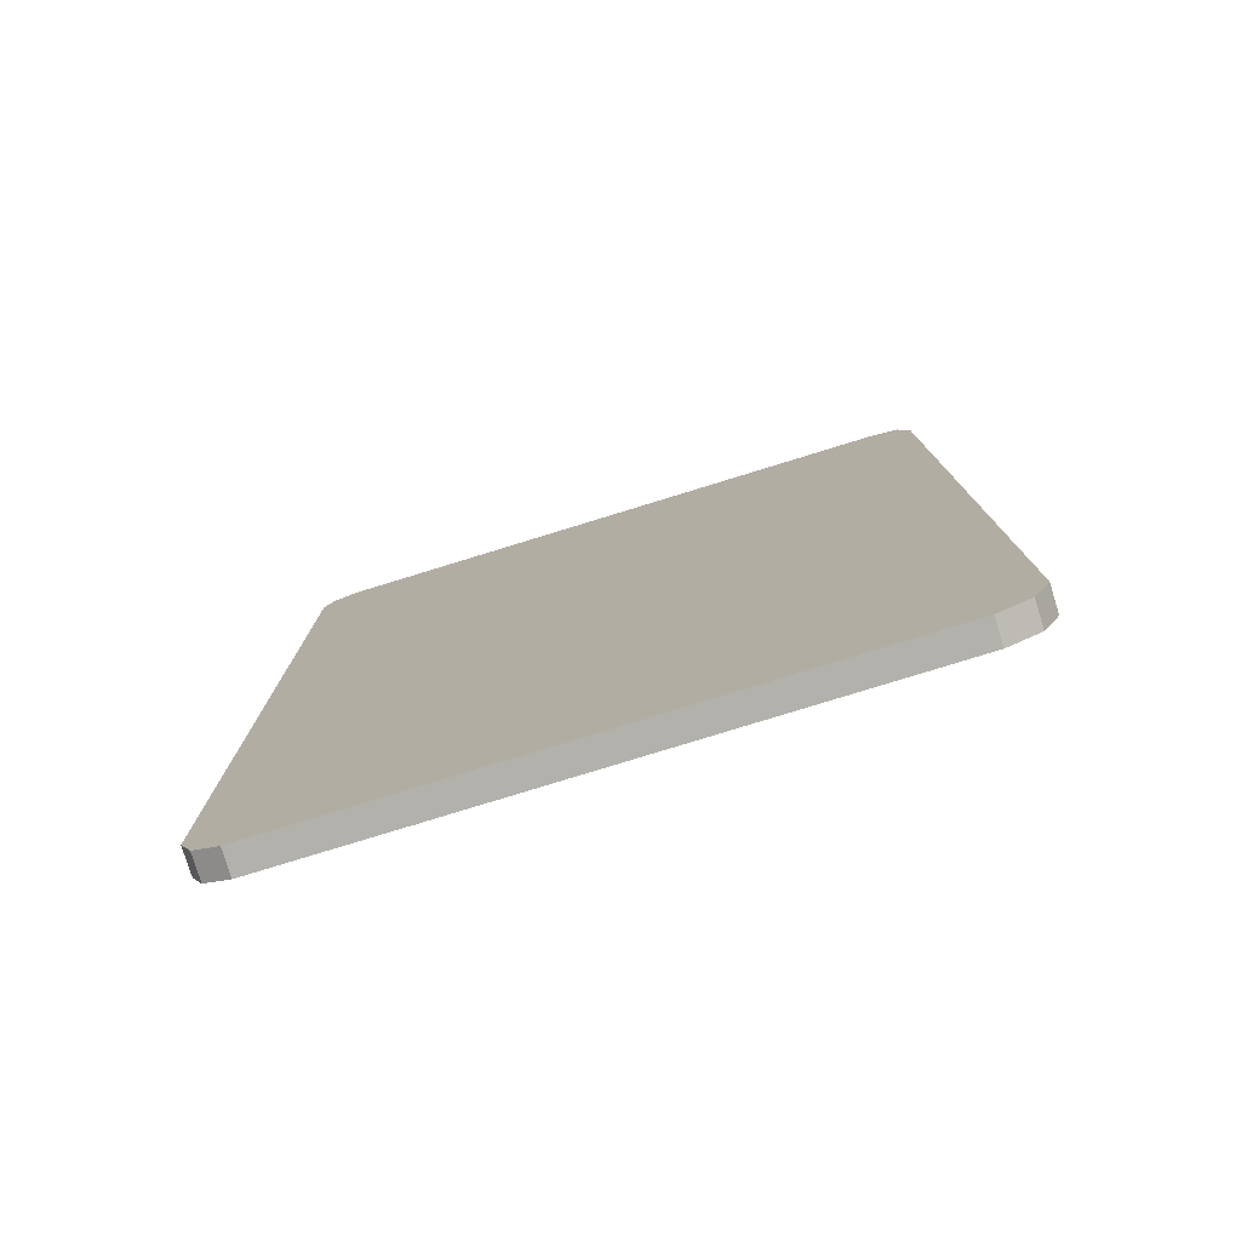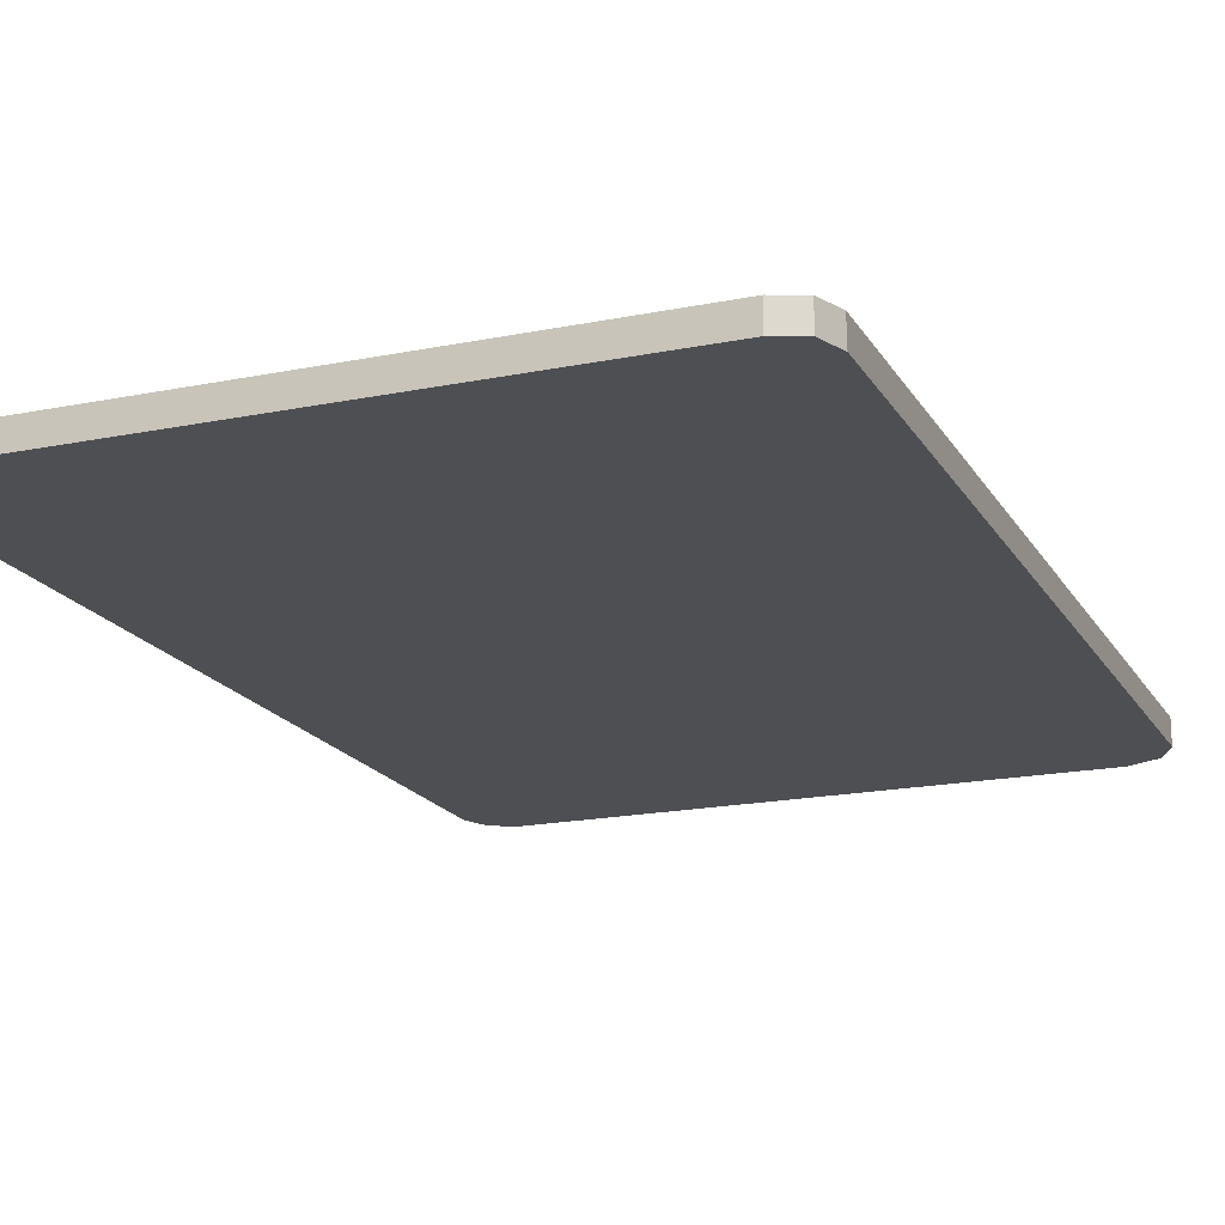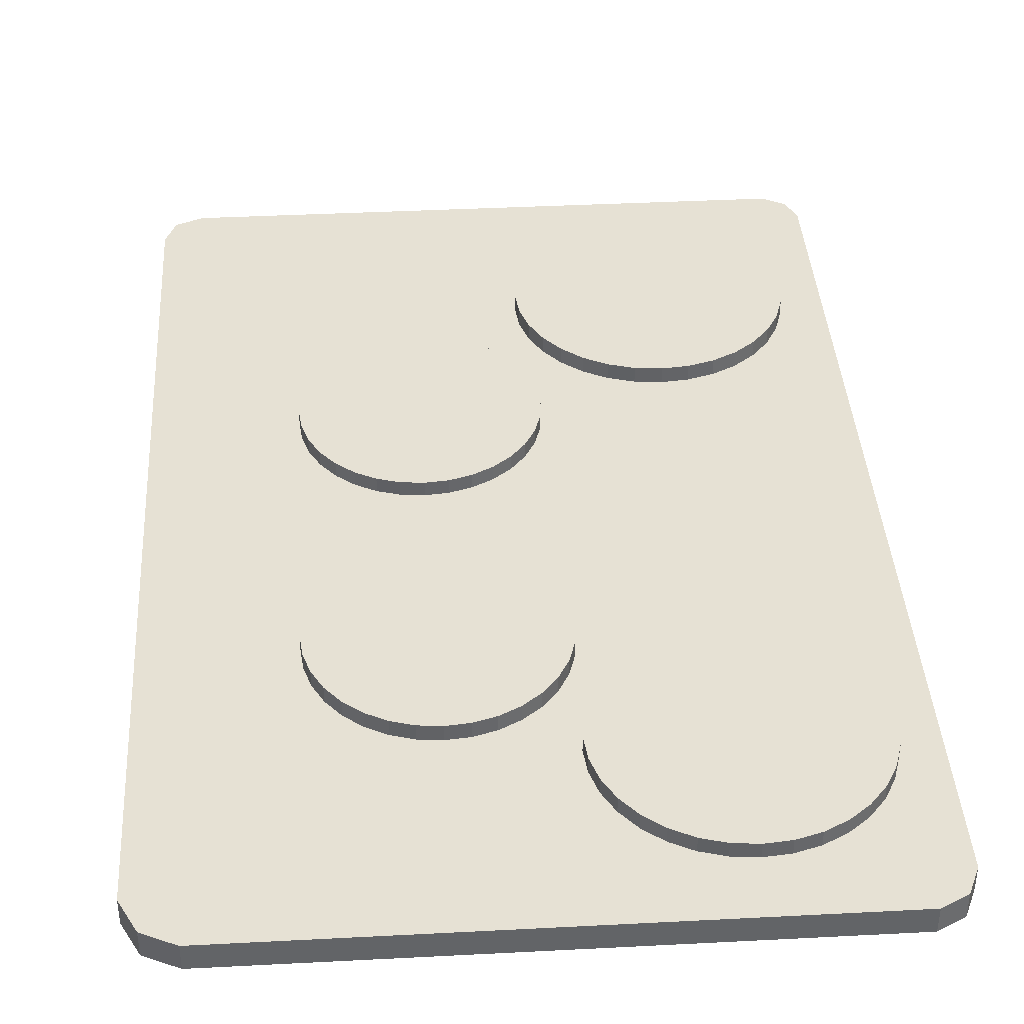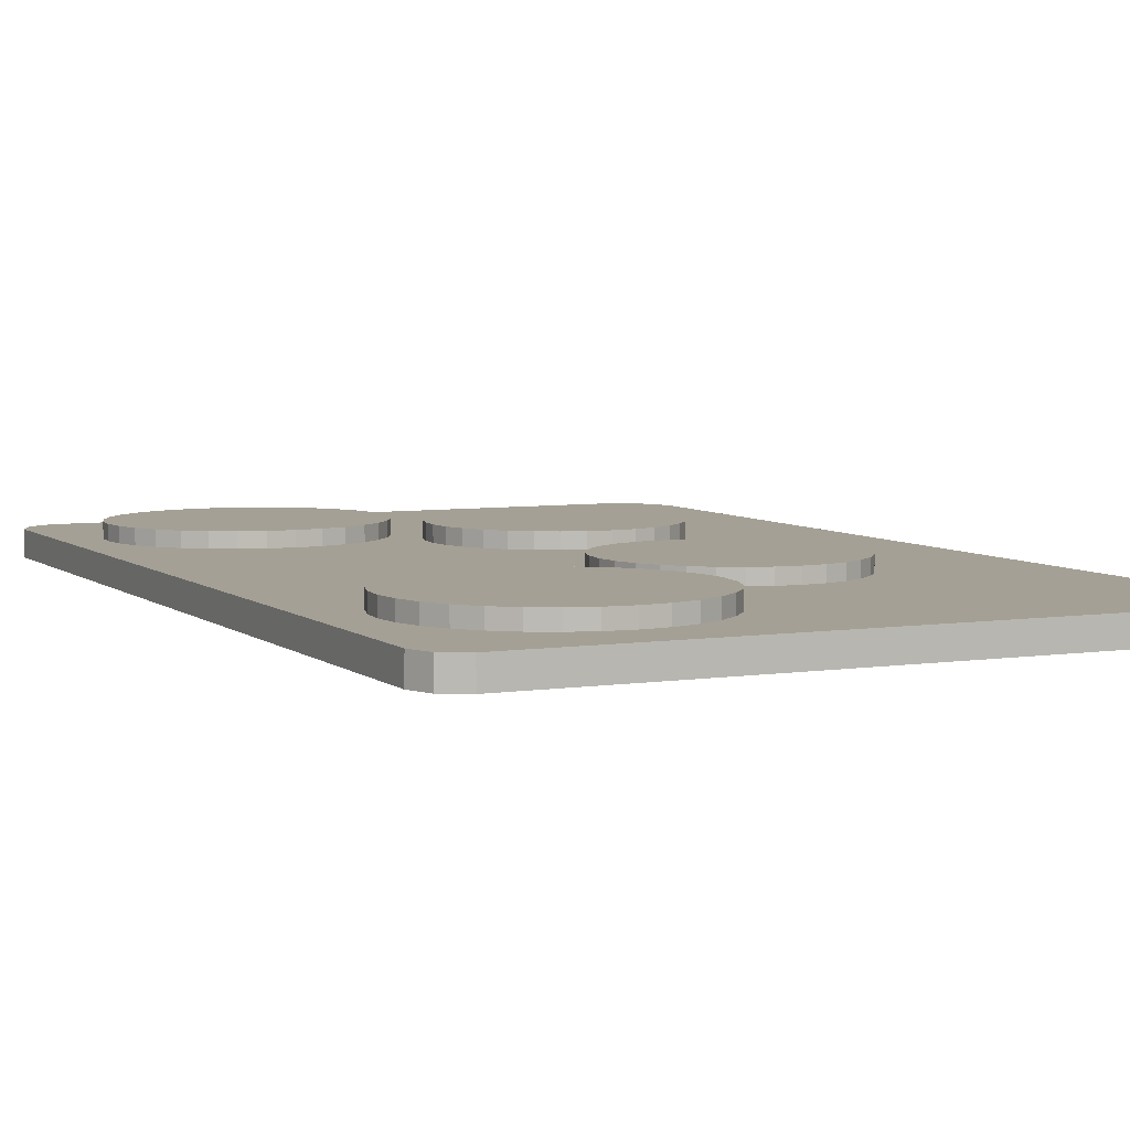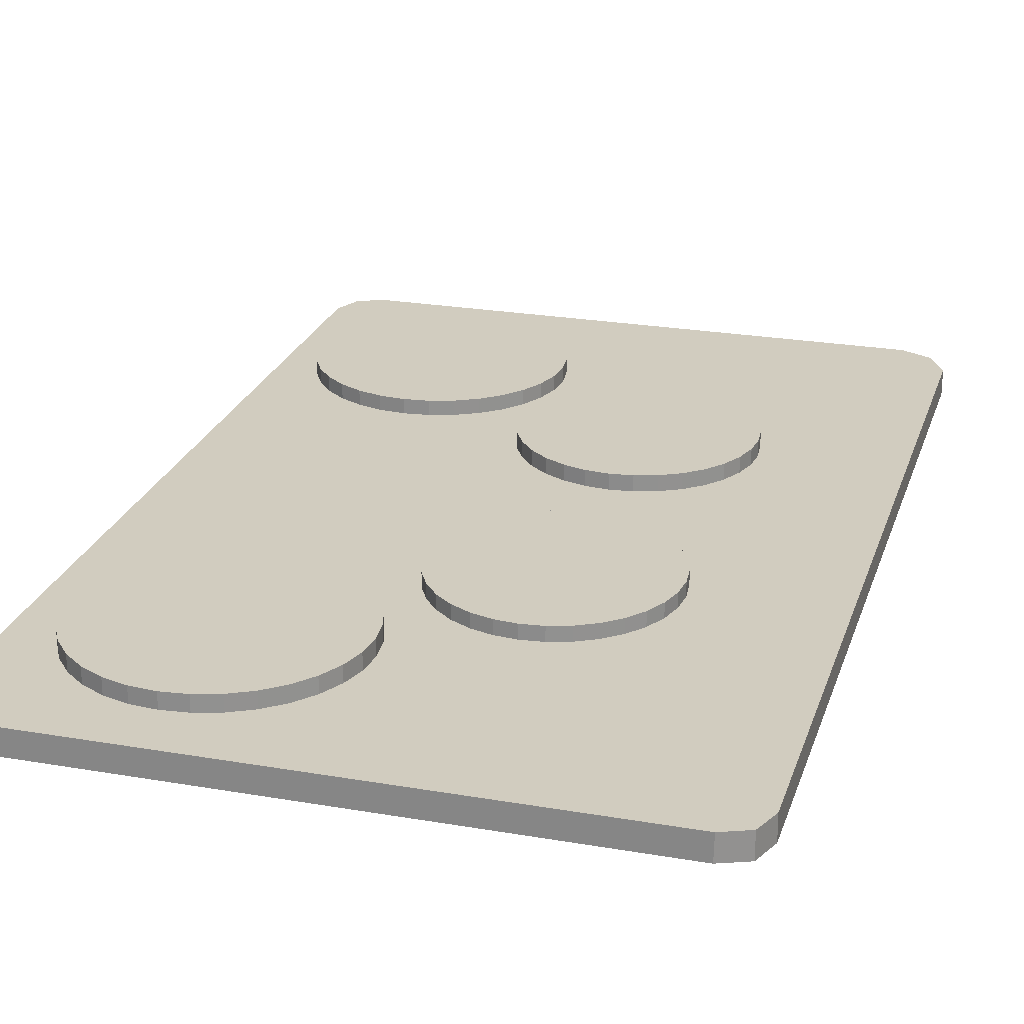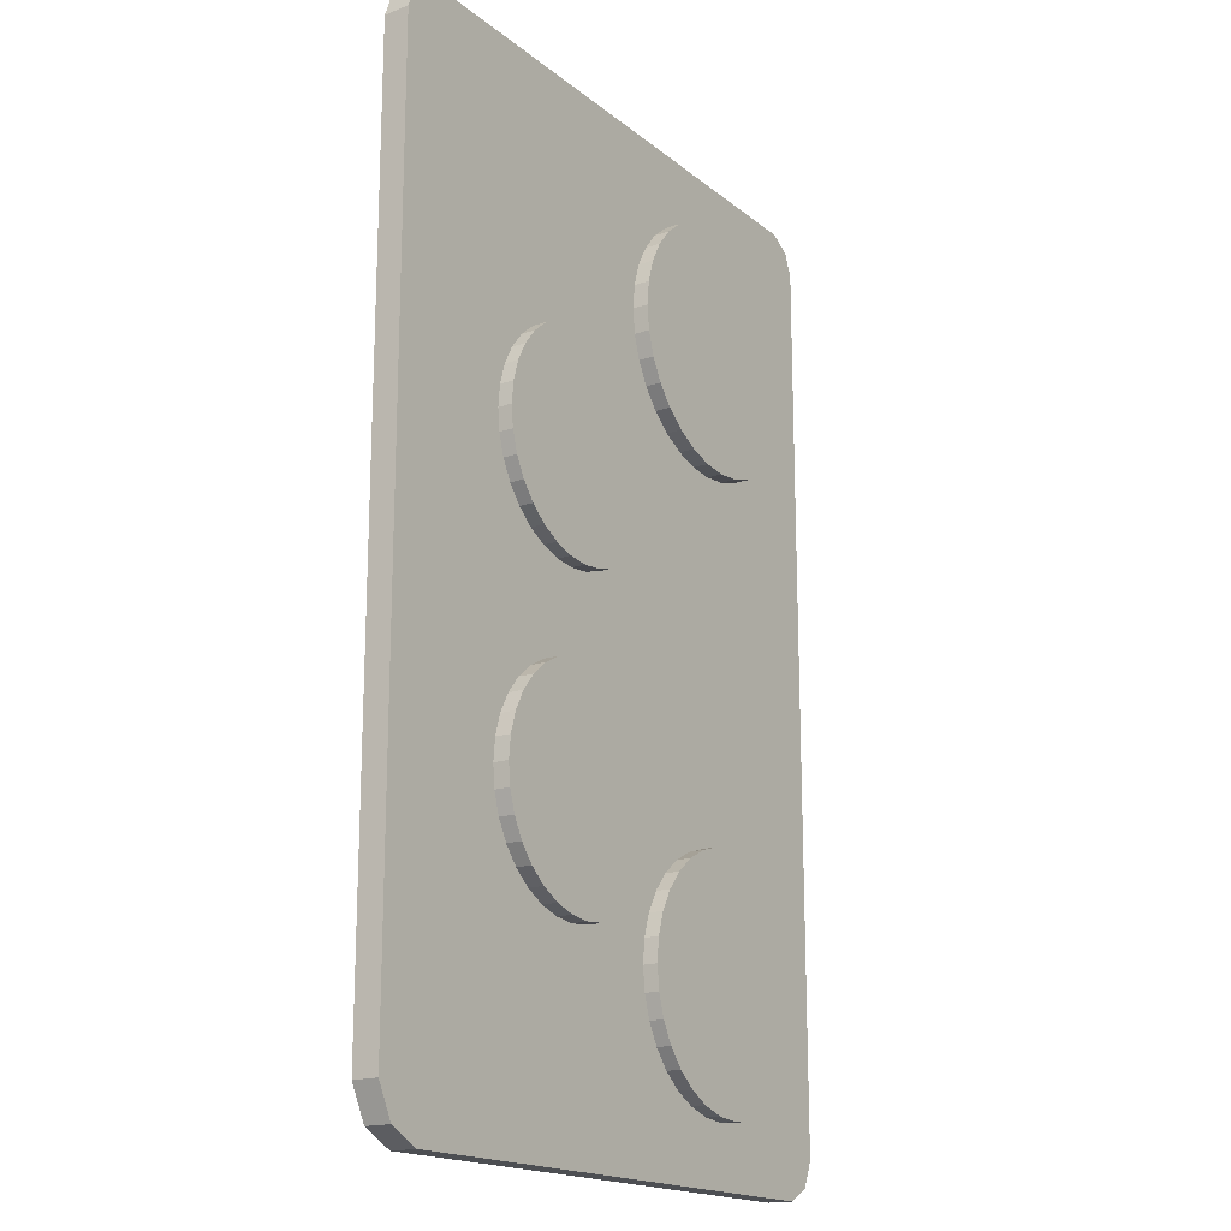
<metadata>
{"format":"obj","ext":"obj","renderer":"f3d","projection":"perspective","resolution":1024,"background":"white","views":[{"elev":-78.9,"azim":17.1,"up":"+Z"},{"elev":-18.2,"azim":21.6,"up":"+Y"},{"elev":39.2,"azim":176.3,"up":"+Y"},{"elev":5.8,"azim":-25.3,"up":"+Y"},{"elev":24.1,"azim":16.0,"up":"+Y"},{"elev":-17.6,"azim":123.5,"up":"+Z"}]}
</metadata>
<code>
o Cube
v 3.143 0.3986 -4.87
v 3.143 0.139 -4.87
v 3.203 0.3986 4.916
v 3.203 0.139 4.916
v -3.192 0.3986 -4.896
v -3.192 0.139 -4.896
v -3.216 0.3986 4.9
v -3.216 0.139 4.9
v -3.311 0.3986 4.662
v -3.311 0.139 4.653
v -2.987 0.3986 5.028
v -2.977 0.139 5.028
v 2.926 0.139 5.028
v 2.931 0.3986 5.028
v 3.311 0.139 4.627
v 3.311 0.3986 4.641
v 3.311 0.139 -4.54
v 3.311 0.3986 -4.538
v 2.822 0.139 -5.028
v 2.822 0.3986 -5.028
v -2.939 0.139 -5.028
v -2.94 0.3986 -5.028
v -3.311 0.139 -4.622
v -3.311 0.3986 -4.623
f 1 20 22 5 24 9 7 11 14 3 16 18
f 4 3 14 13
f 8 7 9 10
f 6 21 19 2 17 15 4 13 12 8 10 23
f 2 1 18 17
f 6 5 22 21
f 10 9 24 23
f 12 11 7 8
f 13 14 11 12
f 15 16 3 4
f 17 18 16 15
f 19 20 1 2
f 21 22 20 19
f 23 24 5 6
o Cylinder
v -1.56 0.1842 1.823
v -1.56 0.5605 1.823
v -1.301 0.1842 1.849
v -1.301 0.5605 1.849
v -1.052 0.1842 1.923
v -1.052 0.5605 1.923
v -0.823 0.1842 2.044
v -0.823 0.5605 2.044
v -0.6219 0.1842 2.206
v -0.6219 0.5605 2.206
v -0.4568 0.1842 2.405
v -0.4568 0.5605 2.405
v -0.3342 0.1842 2.631
v -0.3342 0.5605 2.631
v -0.2586 0.1842 2.876
v -0.2586 0.5605 2.876
v -0.2331 0.1842 3.131
v -0.2331 0.5605 3.131
v -0.2586 0.1842 3.386
v -0.2586 0.5605 3.386
v -0.3342 0.1842 3.631
v -0.3342 0.5605 3.631
v -0.4568 0.1842 3.858
v -0.4568 0.5605 3.858
v -0.6219 0.1842 4.056
v -0.6219 0.5605 4.056
v -0.823 0.1842 4.218
v -0.823 0.5605 4.218
v -1.052 0.1842 4.339
v -1.052 0.5605 4.339
v -1.301 0.1842 4.414
v -1.301 0.5605 4.414
v -1.56 0.1842 4.439
v -1.56 0.5605 4.439
v -1.819 0.1842 4.414
v -1.819 0.5605 4.414
v -2.068 0.1842 4.339
v -2.068 0.5605 4.339
v -2.298 0.1842 4.218
v -2.298 0.5605 4.218
v -2.499 0.1842 4.056
v -2.499 0.5605 4.056
v -2.664 0.1842 3.858
v -2.664 0.5605 3.858
v -2.786 0.1842 3.631
v -2.786 0.5605 3.631
v -2.862 0.1842 3.386
v -2.862 0.5605 3.386
v -2.887 0.1842 3.131
v -2.887 0.5605 3.131
v -2.862 0.1842 2.876
v -2.862 0.5605 2.876
v -2.786 0.1842 2.631
v -2.786 0.5605 2.631
v -2.664 0.1842 2.405
v -2.664 0.5605 2.405
v -2.499 0.1842 2.206
v -2.499 0.5605 2.206
v -2.298 0.1842 2.044
v -2.298 0.5605 2.044
v -2.068 0.1842 1.923
v -2.068 0.5605 1.923
v -1.819 0.1842 1.849
v -1.819 0.5605 1.849
f 25 26 28 27
f 27 28 30 29
f 29 30 32 31
f 31 32 34 33
f 33 34 36 35
f 35 36 38 37
f 37 38 40 39
f 39 40 42 41
f 41 42 44 43
f 43 44 46 45
f 45 46 48 47
f 47 48 50 49
f 49 50 52 51
f 51 52 54 53
f 53 54 56 55
f 55 56 58 57
f 57 58 60 59
f 59 60 62 61
f 61 62 64 63
f 63 64 66 65
f 65 66 68 67
f 67 68 70 69
f 69 70 72 71
f 71 72 74 73
f 73 74 76 75
f 75 76 78 77
f 77 78 80 79
f 79 80 82 81
f 81 82 84 83
f 83 84 86 85
f 28 26 88 86 84 82 80 78 76 74 72 70 68 66 64 62 60 58 56 54 52 50 48 46 44 42 40 38 36 34 32 30
f 85 86 88 87
f 87 88 26 25
f 25 27 29 31 33 35 37 39 41 43 45 47 49 51 53 55 57 59 61 63 65 67 69 71 73 75 77 79 81 83 85 87
o Cylinder.001
v -1.654 0.3251 -4.414
v -1.654 0.5495 -4.414
v -1.404 0.3251 -4.39
v -1.404 0.5495 -4.39
v -1.162 0.3251 -4.318
v -1.162 0.5495 -4.318
v -0.9401 0.3251 -4.202
v -0.9401 0.5495 -4.202
v -0.7453 0.3251 -4.045
v -0.7453 0.5495 -4.045
v -0.5854 0.3251 -3.854
v -0.5854 0.5495 -3.854
v -0.4666 0.3251 -3.636
v -0.4666 0.5495 -3.636
v -0.3935 0.3251 -3.4
v -0.3935 0.5495 -3.4
v -0.3687 0.3251 -3.154
v -0.3687 0.5495 -3.154
v -0.3935 0.3251 -2.909
v -0.3935 0.5495 -2.909
v -0.4666 0.3251 -2.672
v -0.4666 0.5495 -2.672
v -0.5854 0.3251 -2.455
v -0.5854 0.5495 -2.455
v -0.7453 0.3251 -2.264
v -0.7453 0.5495 -2.264
v -0.9401 0.3251 -2.107
v -0.9401 0.5495 -2.107
v -1.162 0.3251 -1.991
v -1.162 0.5495 -1.991
v -1.404 0.3251 -1.919
v -1.404 0.5495 -1.919
v -1.654 0.3251 -1.895
v -1.654 0.5495 -1.895
v -1.905 0.3251 -1.919
v -1.905 0.5495 -1.919
v -2.146 0.3251 -1.991
v -2.146 0.5495 -1.991
v -2.369 0.3251 -2.107
v -2.369 0.5495 -2.107
v -2.563 0.3251 -2.264
v -2.563 0.5495 -2.264
v -2.723 0.3251 -2.455
v -2.723 0.5495 -2.455
v -2.842 0.3251 -2.672
v -2.842 0.5495 -2.672
v -2.915 0.3251 -2.909
v -2.915 0.5495 -2.909
v -2.94 0.3251 -3.154
v -2.94 0.5495 -3.154
v -2.915 0.3251 -3.4
v -2.915 0.5495 -3.4
v -2.842 0.3251 -3.636
v -2.842 0.5495 -3.636
v -2.723 0.3251 -3.854
v -2.723 0.5495 -3.854
v -2.563 0.3251 -4.045
v -2.563 0.5495 -4.045
v -2.369 0.3251 -4.202
v -2.369 0.5495 -4.202
v -2.146 0.3251 -4.318
v -2.146 0.5495 -4.318
v -1.905 0.3251 -4.39
v -1.905 0.5495 -4.39
f 89 90 92 91
f 91 92 94 93
f 93 94 96 95
f 95 96 98 97
f 97 98 100 99
f 99 100 102 101
f 101 102 104 103
f 103 104 106 105
f 105 106 108 107
f 107 108 110 109
f 109 110 112 111
f 111 112 114 113
f 113 114 116 115
f 115 116 118 117
f 117 118 120 119
f 119 120 122 121
f 121 122 124 123
f 123 124 126 125
f 125 126 128 127
f 127 128 130 129
f 129 130 132 131
f 131 132 134 133
f 133 134 136 135
f 135 136 138 137
f 137 138 140 139
f 139 140 142 141
f 141 142 144 143
f 143 144 146 145
f 145 146 148 147
f 147 148 150 149
f 92 90 152 150 148 146 144 142 140 138 136 134 132 130 128 126 124 122 120 118 116 114 112 110 108 106 104 102 100 98 96 94
f 149 150 152 151
f 151 152 90 89
f 89 91 93 95 97 99 101 103 105 107 109 111 113 115 117 119 121 123 125 127 129 131 133 135 137 139 141 143 145 147 149 151
o Cylinder.002
v 0.7792 0.1755 0.2328
v 0.7792 0.5437 0.2328
v 1.001 0.1755 0.2549
v 1.001 0.5437 0.2549
v 1.215 0.1755 0.3203
v 1.215 0.5437 0.3203
v 1.412 0.1755 0.4265
v 1.412 0.5437 0.4265
v 1.584 0.1755 0.5694
v 1.584 0.5437 0.5694
v 1.726 0.1755 0.7435
v 1.726 0.5437 0.7435
v 1.831 0.1755 0.9422
v 1.831 0.5437 0.9422
v 1.896 0.1755 1.158
v 1.896 0.5437 1.158
v 1.918 0.1755 1.382
v 1.918 0.5437 1.382
v 1.896 0.1755 1.606
v 1.896 0.5437 1.606
v 1.831 0.1755 1.822
v 1.831 0.5437 1.822
v 1.726 0.1755 2.02
v 1.726 0.5437 2.02
v 1.584 0.1755 2.194
v 1.584 0.5437 2.194
v 1.412 0.1755 2.337
v 1.412 0.5437 2.337
v 1.215 0.1755 2.444
v 1.215 0.5437 2.444
v 1.001 0.1755 2.509
v 1.001 0.5437 2.509
v 0.7792 0.1755 2.531
v 0.7792 0.5437 2.531
v 0.5571 0.1755 2.509
v 0.5571 0.5437 2.509
v 0.3436 0.1755 2.444
v 0.3436 0.5437 2.444
v 0.1467 0.1755 2.337
v 0.1467 0.5437 2.337
v -0.02576 0.1755 2.194
v -0.02576 0.5437 2.194
v -0.1673 0.1755 2.02
v -0.1673 0.5437 2.02
v -0.2725 0.1755 1.822
v -0.2725 0.5437 1.822
v -0.3373 0.1755 1.606
v -0.3373 0.5437 1.606
v -0.3592 0.1755 1.382
v -0.3592 0.5437 1.382
v -0.3373 0.1755 1.158
v -0.3373 0.5437 1.158
v -0.2725 0.1755 0.9422
v -0.2725 0.5437 0.9422
v -0.1673 0.1755 0.7435
v -0.1673 0.5437 0.7435
v -0.02576 0.1755 0.5694
v -0.02576 0.5437 0.5694
v 0.1467 0.1755 0.4265
v 0.1467 0.5437 0.4265
v 0.3436 0.1755 0.3203
v 0.3436 0.5437 0.3203
v 0.5571 0.1755 0.2549
v 0.5571 0.5437 0.2549
f 153 154 156 155
f 155 156 158 157
f 157 158 160 159
f 159 160 162 161
f 161 162 164 163
f 163 164 166 165
f 165 166 168 167
f 167 168 170 169
f 169 170 172 171
f 171 172 174 173
f 173 174 176 175
f 175 176 178 177
f 177 178 180 179
f 179 180 182 181
f 181 182 184 183
f 183 184 186 185
f 185 186 188 187
f 187 188 190 189
f 189 190 192 191
f 191 192 194 193
f 193 194 196 195
f 195 196 198 197
f 197 198 200 199
f 199 200 202 201
f 201 202 204 203
f 203 204 206 205
f 205 206 208 207
f 207 208 210 209
f 209 210 212 211
f 211 212 214 213
f 156 154 216 214 212 210 208 206 204 202 200 198 196 194 192 190 188 186 184 182 180 178 176 174 172 170 168 166 164 162 160 158
f 213 214 216 215
f 215 216 154 153
f 153 155 157 159 161 163 165 167 169 171 173 175 177 179 181 183 185 187 189 191 193 195 197 199 201 203 205 207 209 211 213 215
o Cylinder.003
v 0.7441 0.1728 -2.96
v 0.7441 0.5581 -2.96
v 0.972 0.1728 -2.938
v 0.972 0.5581 -2.938
v 1.191 0.1728 -2.871
v 1.191 0.5581 -2.871
v 1.393 0.1728 -2.763
v 1.393 0.5581 -2.763
v 1.57 0.1728 -2.618
v 1.57 0.5581 -2.618
v 1.715 0.1728 -2.441
v 1.715 0.5581 -2.441
v 1.823 0.1728 -2.24
v 1.823 0.5581 -2.24
v 1.89 0.1728 -2.021
v 1.89 0.5581 -2.021
v 1.912 0.1728 -1.793
v 1.912 0.5581 -1.793
v 1.89 0.1728 -1.565
v 1.89 0.5581 -1.565
v 1.823 0.1728 -1.346
v 1.823 0.5581 -1.346
v 1.715 0.1728 -1.145
v 1.715 0.5581 -1.145
v 1.57 0.1728 -0.9677
v 1.57 0.5581 -0.9677
v 1.393 0.1728 -0.8226
v 1.393 0.5581 -0.8226
v 1.191 0.1728 -0.7147
v 1.191 0.5581 -0.7147
v 0.972 0.1728 -0.6483
v 0.972 0.5581 -0.6483
v 0.7441 0.1728 -0.6259
v 0.7441 0.5581 -0.6259
v 0.5162 0.1728 -0.6483
v 0.5162 0.5581 -0.6483
v 0.2971 0.1728 -0.7147
v 0.2971 0.5581 -0.7147
v 0.09511 0.1728 -0.8226
v 0.09511 0.5581 -0.8226
v -0.08191 0.1728 -0.9677
v -0.08191 0.5581 -0.9677
v -0.2272 0.1728 -1.145
v -0.2272 0.5581 -1.145
v -0.3351 0.1728 -1.346
v -0.3351 0.5581 -1.346
v -0.4016 0.1728 -1.565
v -0.4016 0.5581 -1.565
v -0.4241 0.1728 -1.793
v -0.4241 0.5581 -1.793
v -0.4016 0.1728 -2.021
v -0.4016 0.5581 -2.021
v -0.3351 0.1728 -2.24
v -0.3351 0.5581 -2.24
v -0.2272 0.1728 -2.441
v -0.2272 0.5581 -2.441
v -0.08191 0.1728 -2.618
v -0.08191 0.5581 -2.618
v 0.09511 0.1728 -2.763
v 0.09511 0.5581 -2.763
v 0.2971 0.1728 -2.871
v 0.2971 0.5581 -2.871
v 0.5162 0.1728 -2.938
v 0.5162 0.5581 -2.938
f 217 218 220 219
f 219 220 222 221
f 221 222 224 223
f 223 224 226 225
f 225 226 228 227
f 227 228 230 229
f 229 230 232 231
f 231 232 234 233
f 233 234 236 235
f 235 236 238 237
f 237 238 240 239
f 239 240 242 241
f 241 242 244 243
f 243 244 246 245
f 245 246 248 247
f 247 248 250 249
f 249 250 252 251
f 251 252 254 253
f 253 254 256 255
f 255 256 258 257
f 257 258 260 259
f 259 260 262 261
f 261 262 264 263
f 263 264 266 265
f 265 266 268 267
f 267 268 270 269
f 269 270 272 271
f 271 272 274 273
f 273 274 276 275
f 275 276 278 277
f 220 218 280 278 276 274 272 270 268 266 264 262 260 258 256 254 252 250 248 246 244 242 240 238 236 234 232 230 228 226 224 222
f 277 278 280 279
f 279 280 218 217
f 217 219 221 223 225 227 229 231 233 235 237 239 241 243 245 247 249 251 253 255 257 259 261 263 265 267 269 271 273 275 277 279

</code>
